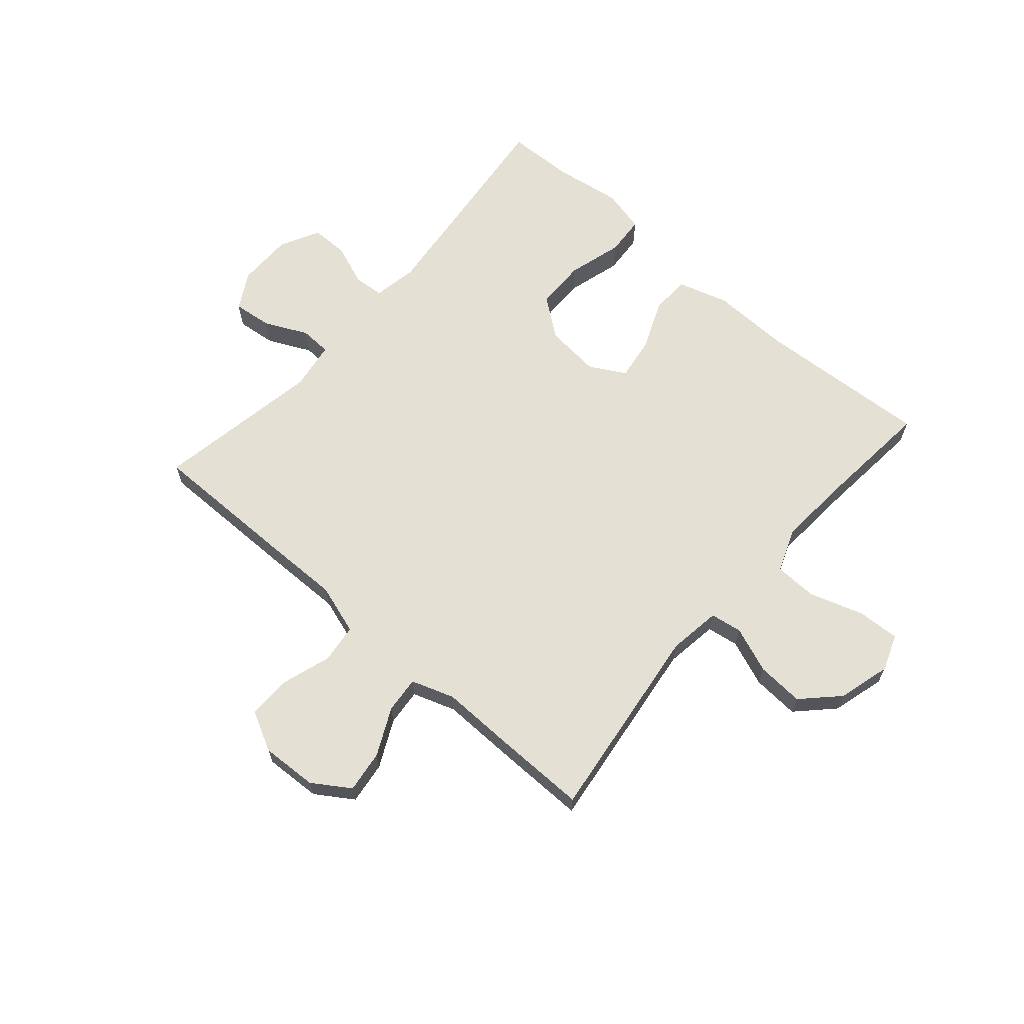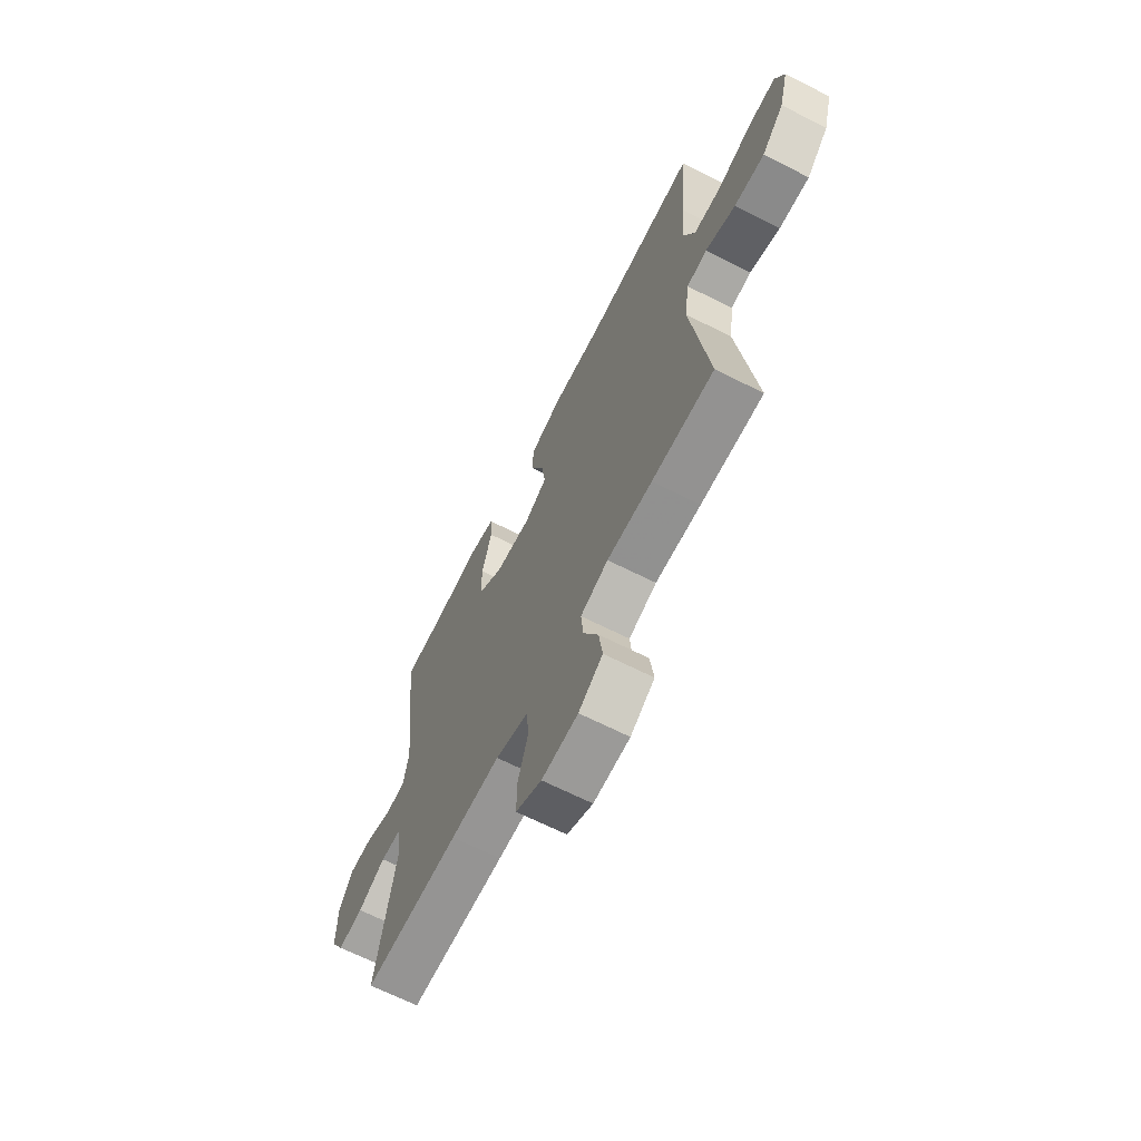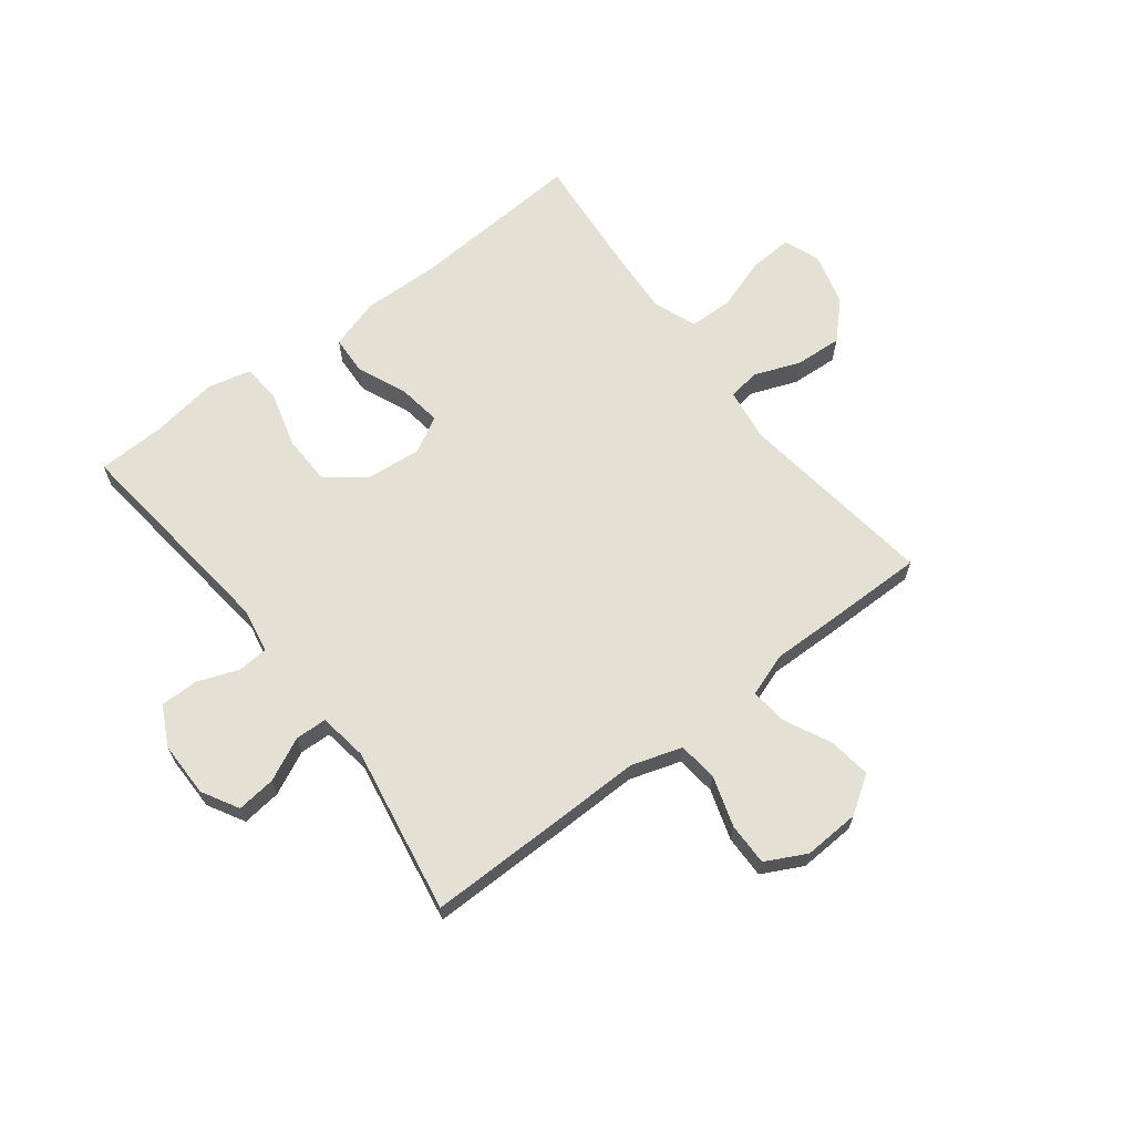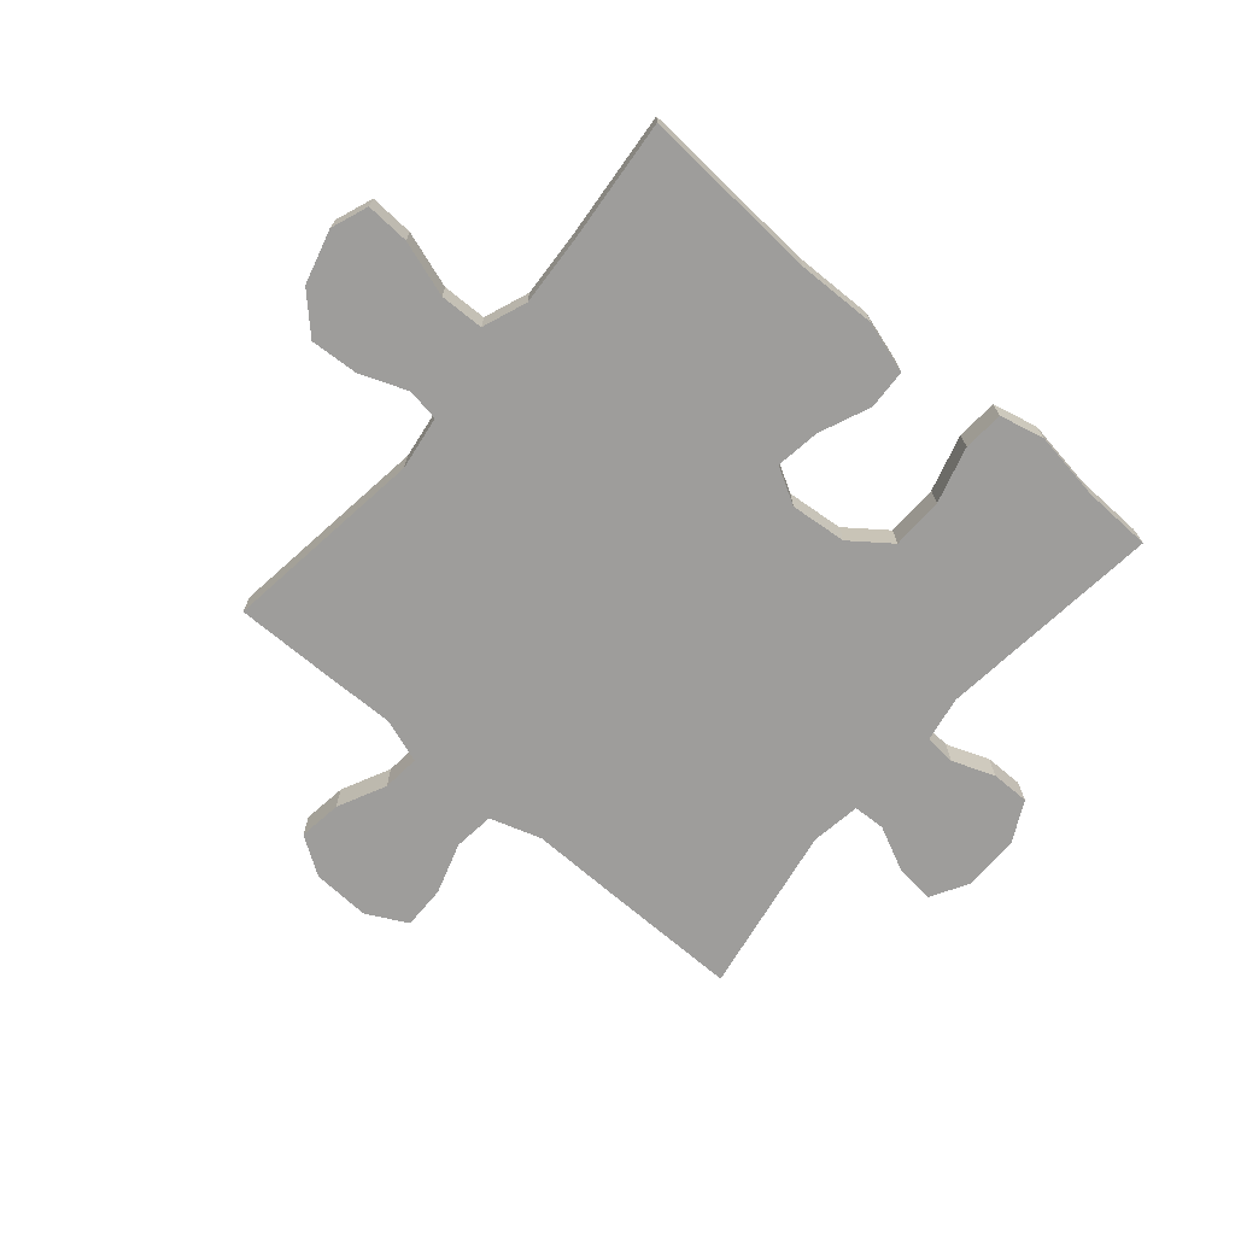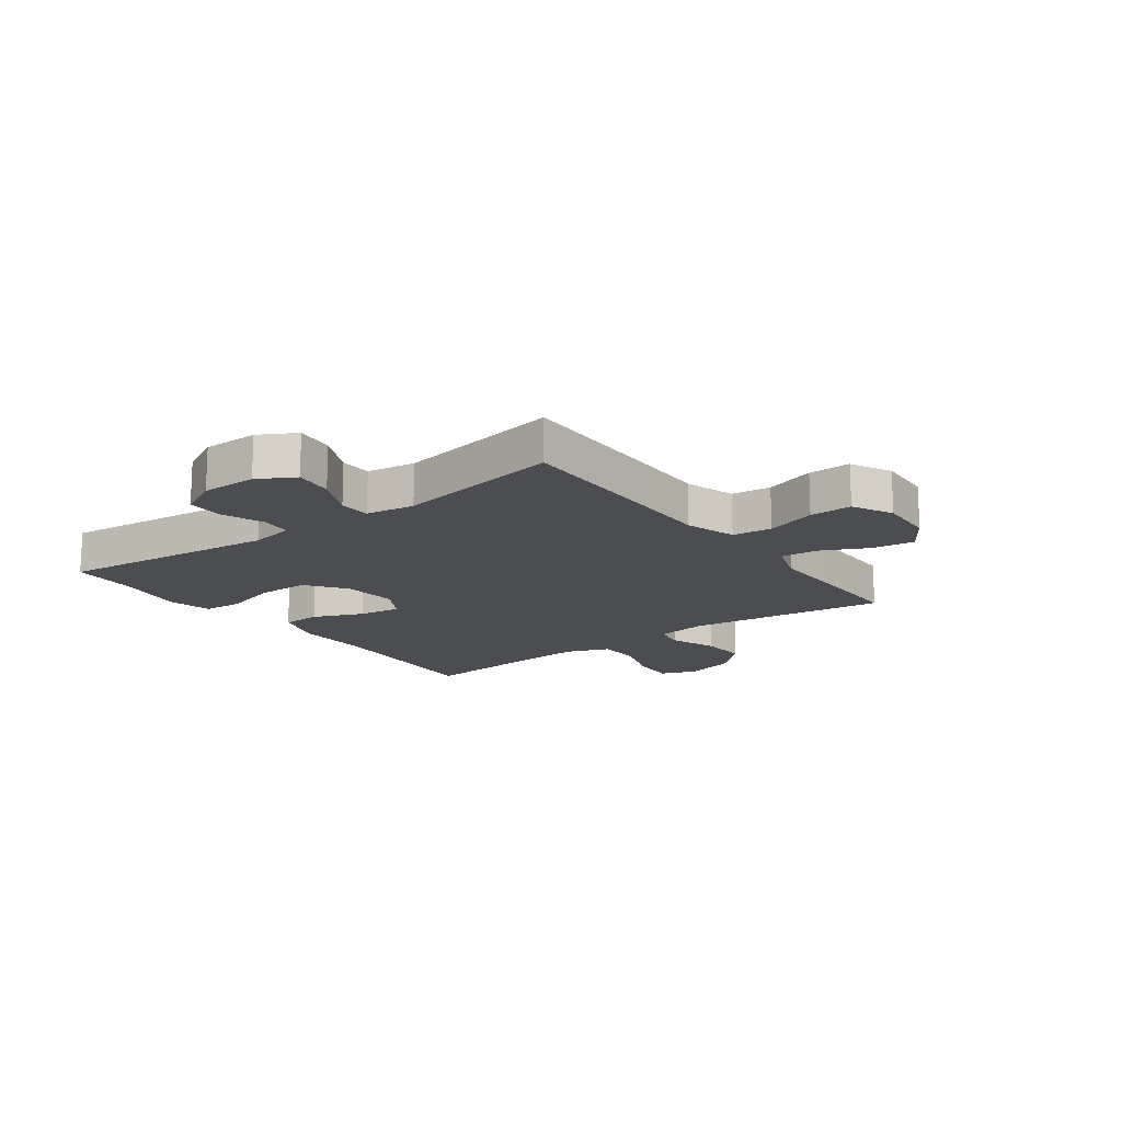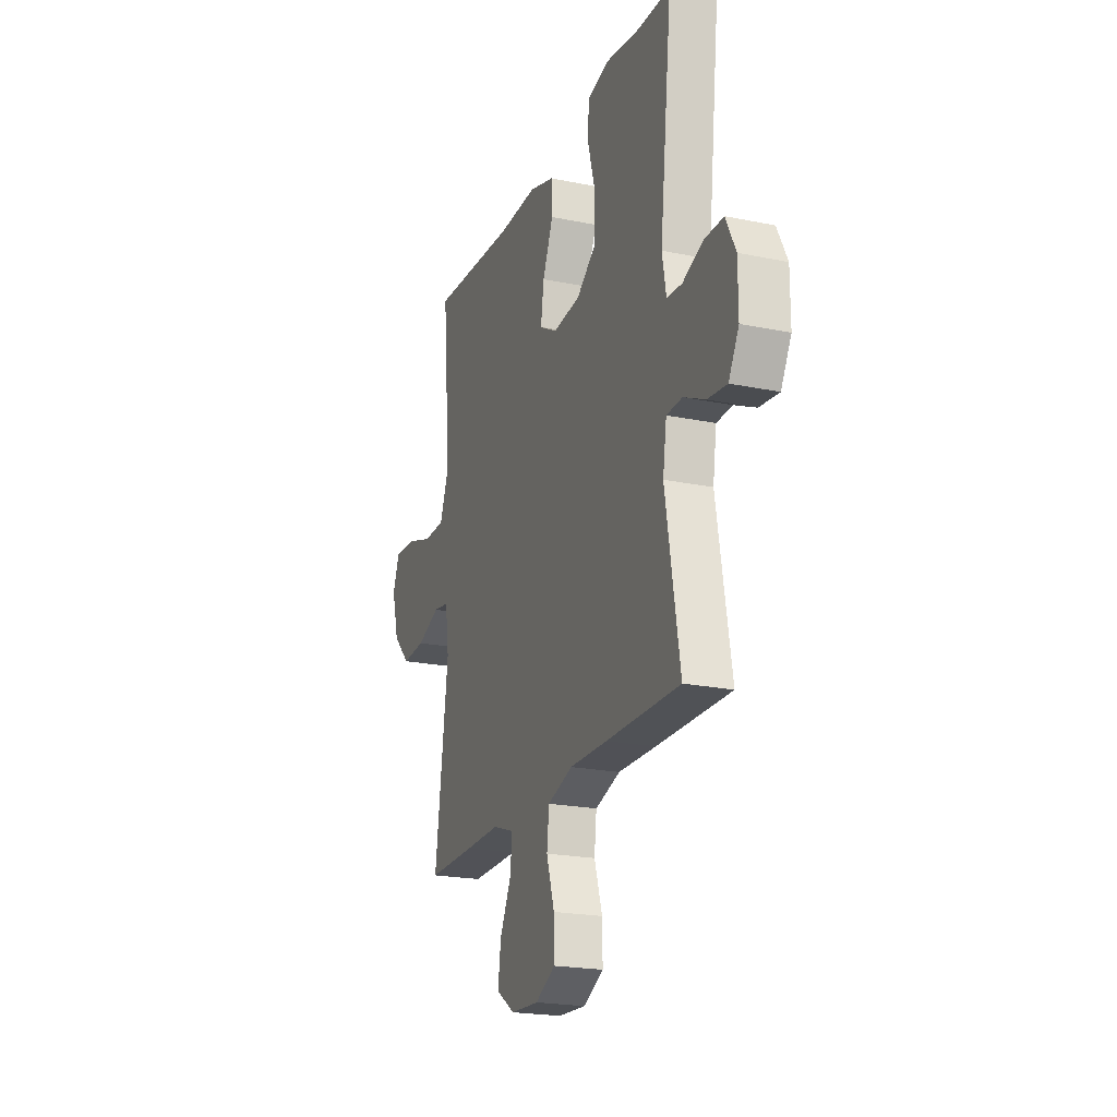
<metadata>
{"format":"obj","ext":"obj","renderer":"f3d","projection":"perspective","resolution":1024,"background":"white","views":[{"elev":65.3,"azim":-138.8,"up":"+Y"},{"elev":-66.7,"azim":-116.9,"up":"+Z"},{"elev":65.5,"azim":142.5,"up":"+Y"},{"elev":-70.5,"azim":-40.4,"up":"+Y"},{"elev":-15.9,"azim":126.5,"up":"+Y"},{"elev":-21.3,"azim":69.9,"up":"+Z"}]}
</metadata>
<code>
v -0.5 0.07 0.5
v -0.195 0.07 0.48
v -0.06 0.07 0.483
v 0.028 0.07 0.456
v 0.031 0.07 0.388
v -0.006 0.07 0.301
v -0.017 0.07 0.226
v 0.045 0.07 0.191
v 0.141 0.07 0.2
v 0.209 0.07 0.251
v 0.211 0.07 0.339
v 0.184 0.07 0.435
v 0.189 0.07 0.504
v 0.265 0.07 0.522
v 0.382 0.07 0.504
v 0.5 0.07 0.5
v 0.457 0.07 0.118
v 0.471 0.07 0.041
v 0.524 0.07 0.037
v 0.596 0.07 0.064
v 0.662 0.07 0.064
v 0.697 0.07 -0.005
v 0.697 0.07 -0.102
v 0.661 0.07 -0.166
v 0.593 0.07 -0.158
v 0.518 0.07 -0.122
v 0.463 0.07 -0.124
v 0.45 0.07 -0.209
v 0.5 0.07 -0.5
v 0.242 0.07 -0.498
v 0.109 0.07 -0.496
v 0.021 0.07 -0.524
v 0.013 0.07 -0.593
v 0.041 0.07 -0.681
v 0.042 0.07 -0.755
v -0.028 0.07 -0.791
v -0.126 0.07 -0.786
v -0.191 0.07 -0.743
v -0.181 0.07 -0.669
v -0.141 0.07 -0.587
v -0.135 0.07 -0.523
v -0.21 0.07 -0.497
v -0.332 0.07 -0.499
v -0.5 0.07 -0.5
v -0.454 0.07 -0.152
v -0.467 0.07 -0.06
v -0.522 0.07 -0.051
v -0.603 0.07 -0.082
v -0.685 0.07 -0.087
v -0.745 0.07 -0.026
v -0.77 0.07 0.066
v -0.746 0.07 0.129
v -0.672 0.07 0.125
v -0.578 0.07 0.094
v -0.503 0.07 0.096
v -0.474 0.07 0.171
v -0.481 0.07 0.288
v -0.5 0 0.5
v -0.195 0 0.48
v -0.06 0 0.483
v 0.028 0 0.456
v 0.031 0 0.388
v -0.006 0 0.301
v -0.017 0 0.226
v 0.045 0 0.191
v 0.141 0 0.2
v 0.209 0 0.251
v 0.211 0 0.339
v 0.184 0 0.435
v 0.189 0 0.504
v 0.265 0 0.522
v 0.382 0 0.504
v 0.5 0 0.5
v 0.457 0 0.118
v 0.471 0 0.041
v 0.524 0 0.037
v 0.596 0 0.064
v 0.662 0 0.064
v 0.697 0 -0.005
v 0.697 0 -0.102
v 0.661 0 -0.166
v 0.593 0 -0.158
v 0.518 0 -0.122
v 0.463 0 -0.124
v 0.45 0 -0.209
v 0.5 0 -0.5
v 0.242 0 -0.498
v 0.109 0 -0.496
v 0.021 0 -0.524
v 0.013 0 -0.593
v 0.041 0 -0.681
v 0.042 0 -0.755
v -0.028 0 -0.791
v -0.126 0 -0.786
v -0.191 0 -0.743
v -0.181 0 -0.669
v -0.141 0 -0.587
v -0.135 0 -0.523
v -0.21 0 -0.497
v -0.332 0 -0.499
v -0.5 0 -0.5
v -0.454 0 -0.152
v -0.467 0 -0.06
v -0.522 0 -0.051
v -0.603 0 -0.082
v -0.685 0 -0.087
v -0.745 0 -0.026
v -0.77 0 0.066
v -0.746 0 0.129
v -0.672 0 0.125
v -0.578 0 0.094
v -0.503 0 0.096
v -0.474 0 0.171
v -0.481 0 0.288
f 51 52 53 54
f 51 54 55
f 50 51 55
f 47 48 49 50
f 47 50 55
f 46 47 55 56
f 42 43 44 45
f 41 42 45 46
f 37 38 39 40
f 37 40 41
f 36 37 41
f 33 34 35 36
f 32 33 36 41
f 31 32 41 46
f 28 29 30 31
f 27 28 31 46
f 23 24 25 26
f 19 20 21 22
f 18 19 22 23
f 15 16 17
f 15 17 18
f 14 15 18
f 11 12 13 14
f 10 11 14 18
f 9 10 18
f 8 9 18 23
f 3 4 5 6
f 2 3 6 7
f 57 1 2 7
f 56 57 7 8
f 26 27 46 56
f 8 23 26 56
f 111 110 109 108
f 112 111 108
f 112 108 107
f 107 106 105 104
f 112 107 104
f 113 112 104 103
f 102 101 100 99
f 103 102 99 98
f 97 96 95 94
f 98 97 94
f 98 94 93
f 93 92 91 90
f 98 93 90 89
f 103 98 89 88
f 88 87 86 85
f 103 88 85 84
f 83 82 81 80
f 79 78 77 76
f 80 79 76 75
f 74 73 72
f 75 74 72
f 75 72 71
f 71 70 69 68
f 75 71 68 67
f 75 67 66
f 80 75 66 65
f 63 62 61 60
f 64 63 60 59
f 64 59 58 114
f 65 64 114 113
f 113 103 84 83
f 113 83 80 65
f 1 58 59 2
f 2 59 60 3
f 3 60 61 4
f 4 61 62 5
f 5 62 63 6
f 6 63 64 7
f 7 64 65 8
f 8 65 66 9
f 9 66 67 10
f 10 67 68 11
f 11 68 69 12
f 12 69 70 13
f 13 70 71 14
f 14 71 72 15
f 15 72 73 16
f 16 73 74 17
f 17 74 75 18
f 18 75 76 19
f 19 76 77 20
f 20 77 78 21
f 21 78 79 22
f 22 79 80 23
f 23 80 81 24
f 24 81 82 25
f 25 82 83 26
f 26 83 84 27
f 27 84 85 28
f 28 85 86 29
f 29 86 87 30
f 30 87 88 31
f 31 88 89 32
f 32 89 90 33
f 33 90 91 34
f 34 91 92 35
f 35 92 93 36
f 36 93 94 37
f 37 94 95 38
f 38 95 96 39
f 39 96 97 40
f 40 97 98 41
f 41 98 99 42
f 42 99 100 43
f 43 100 101 44
f 44 101 102 45
f 45 102 103 46
f 46 103 104 47
f 47 104 105 48
f 48 105 106 49
f 49 106 107 50
f 50 107 108 51
f 51 108 109 52
f 52 109 110 53
f 53 110 111 54
f 54 111 112 55
f 55 112 113 56
f 56 113 114 57
f 57 114 58 1

</code>
